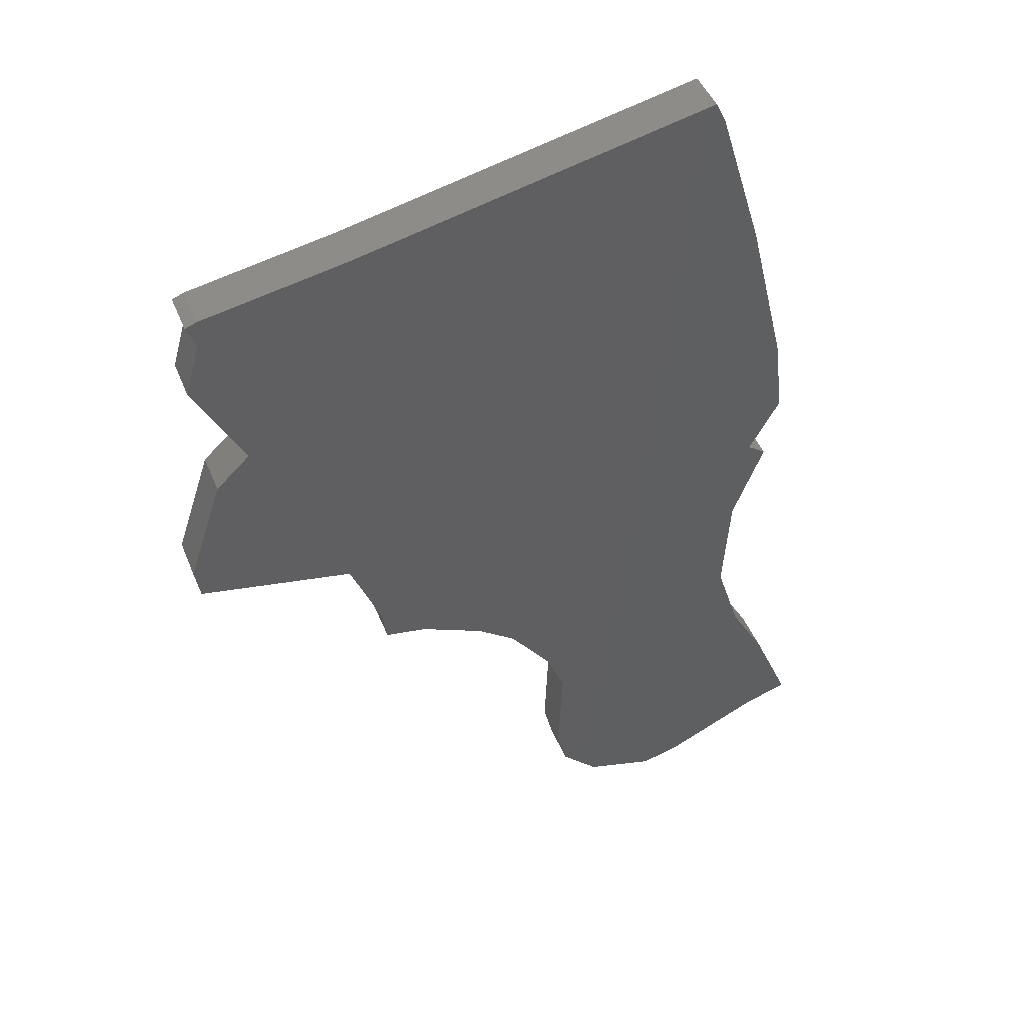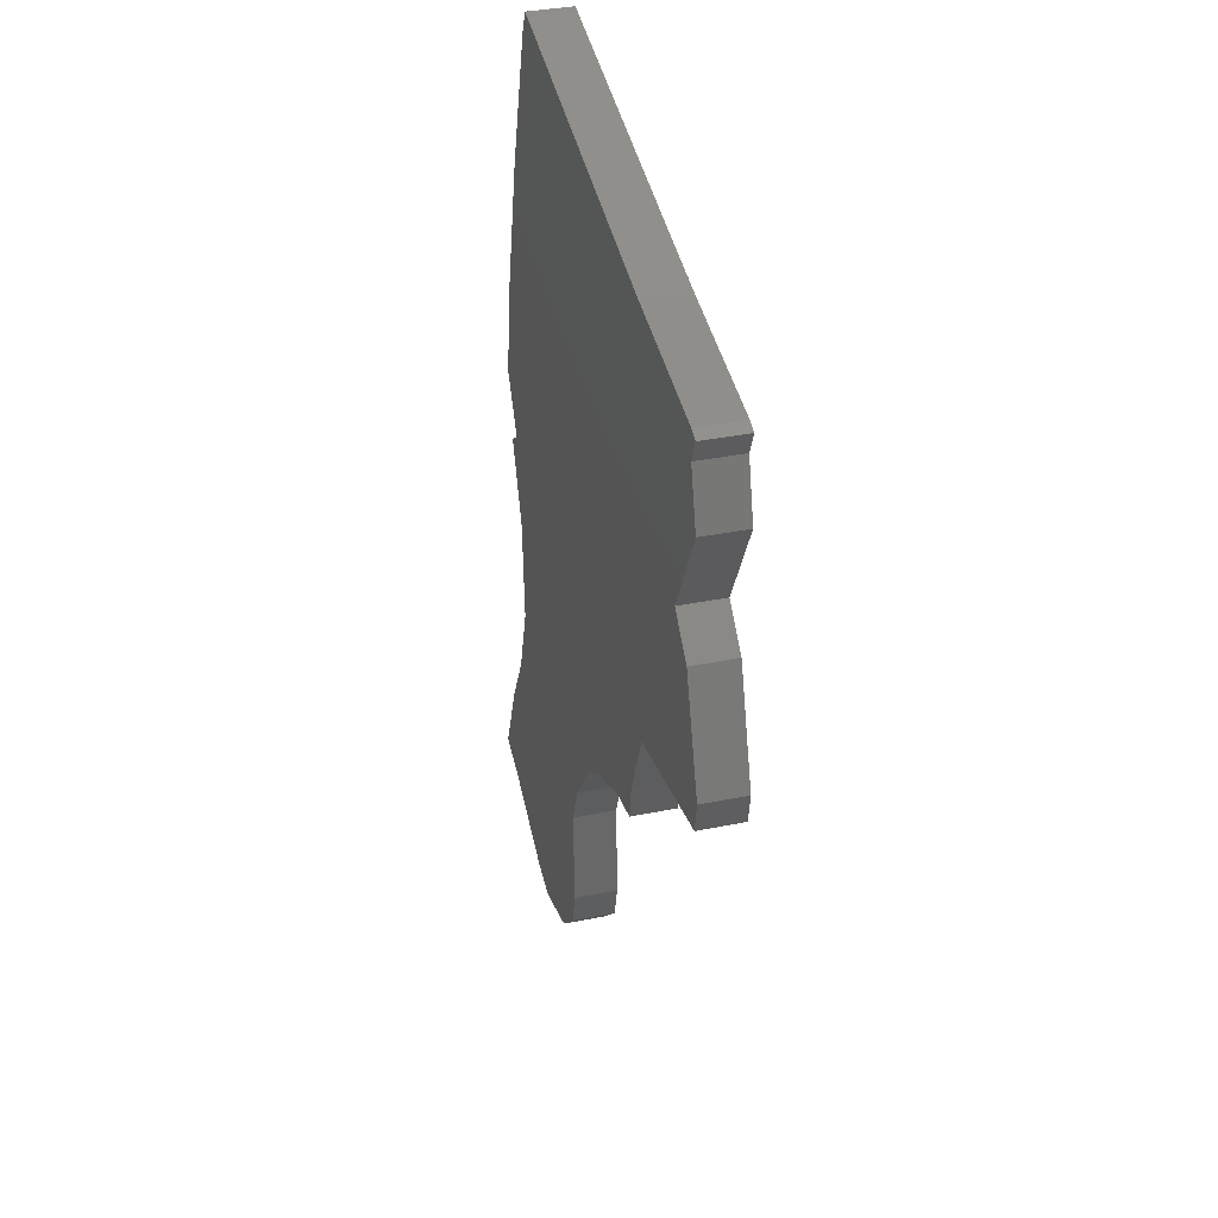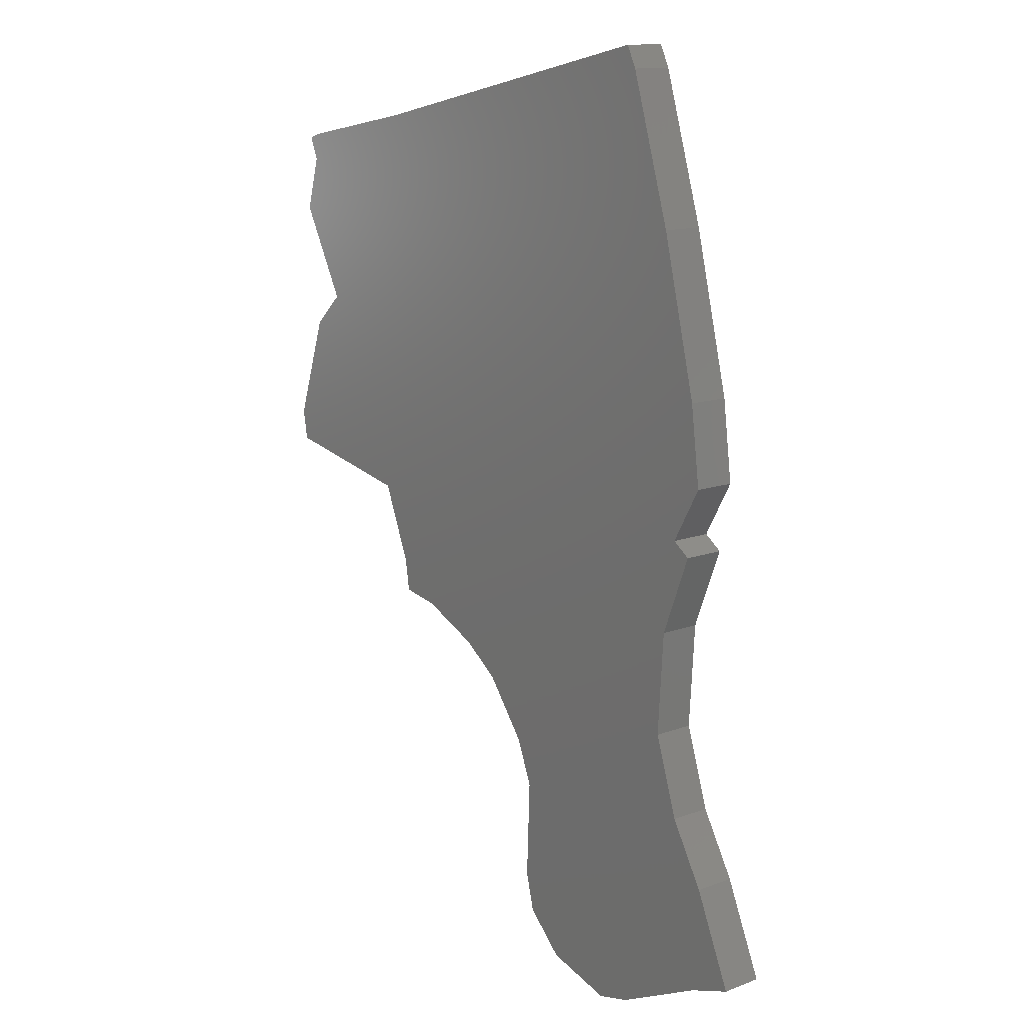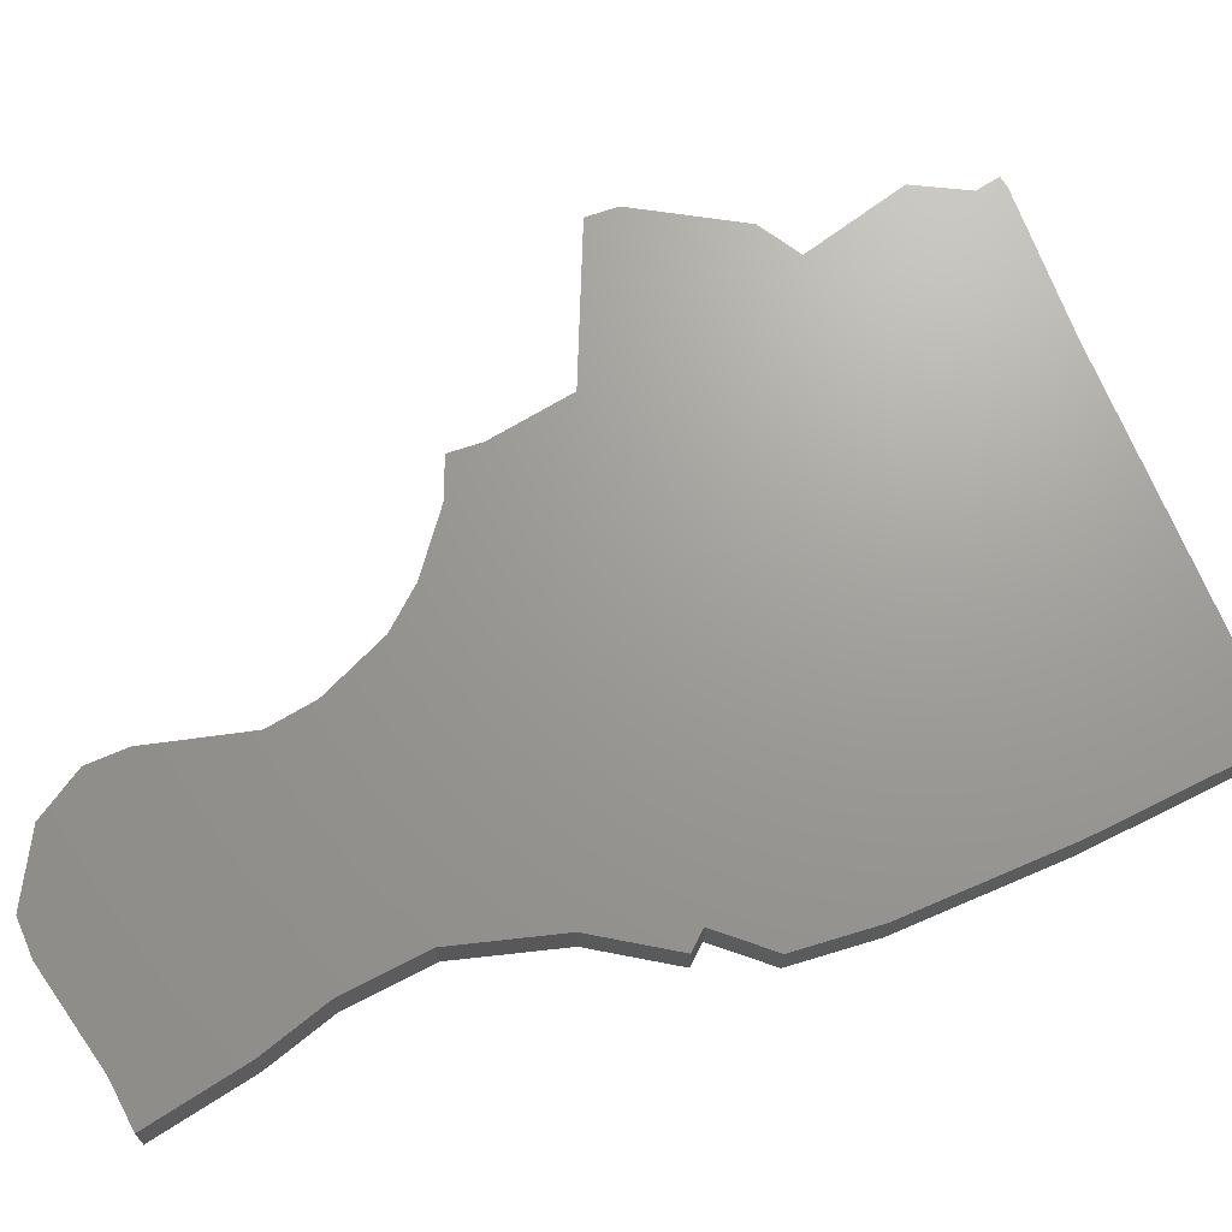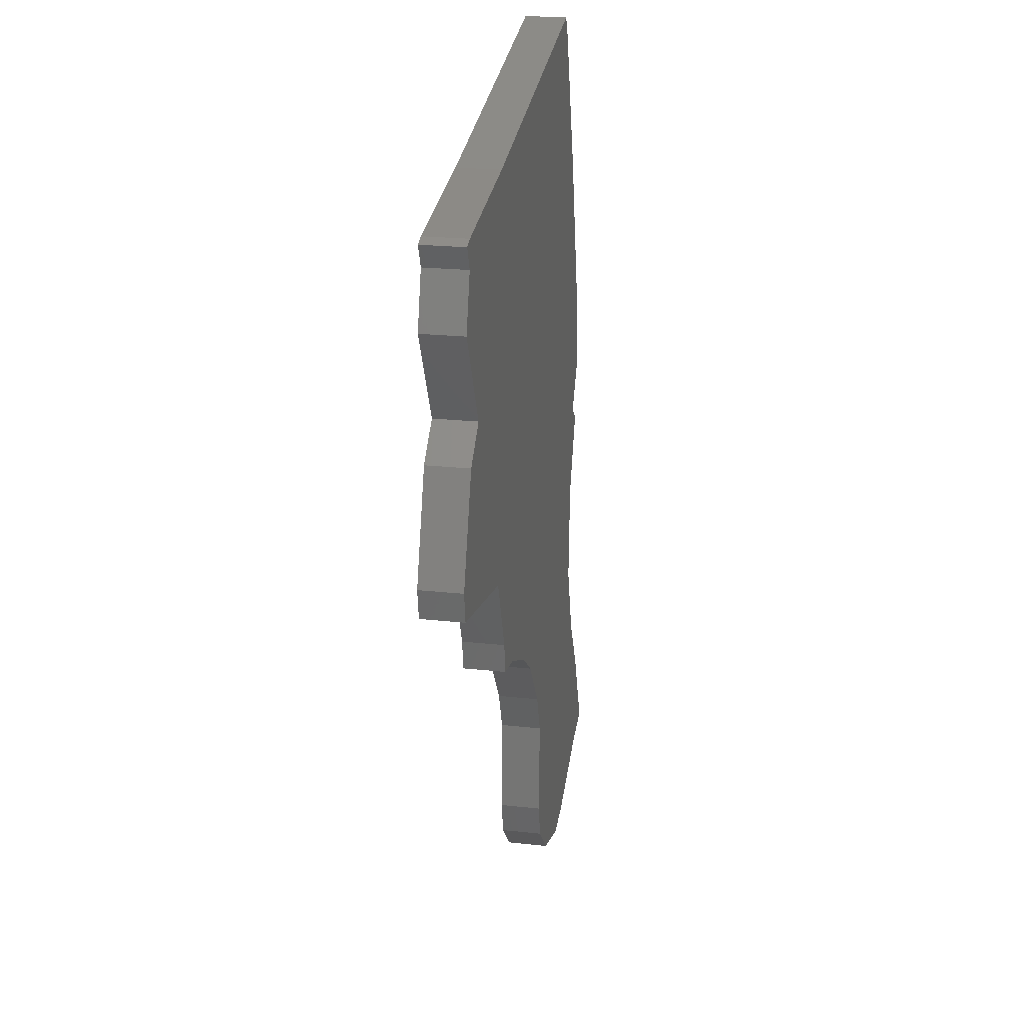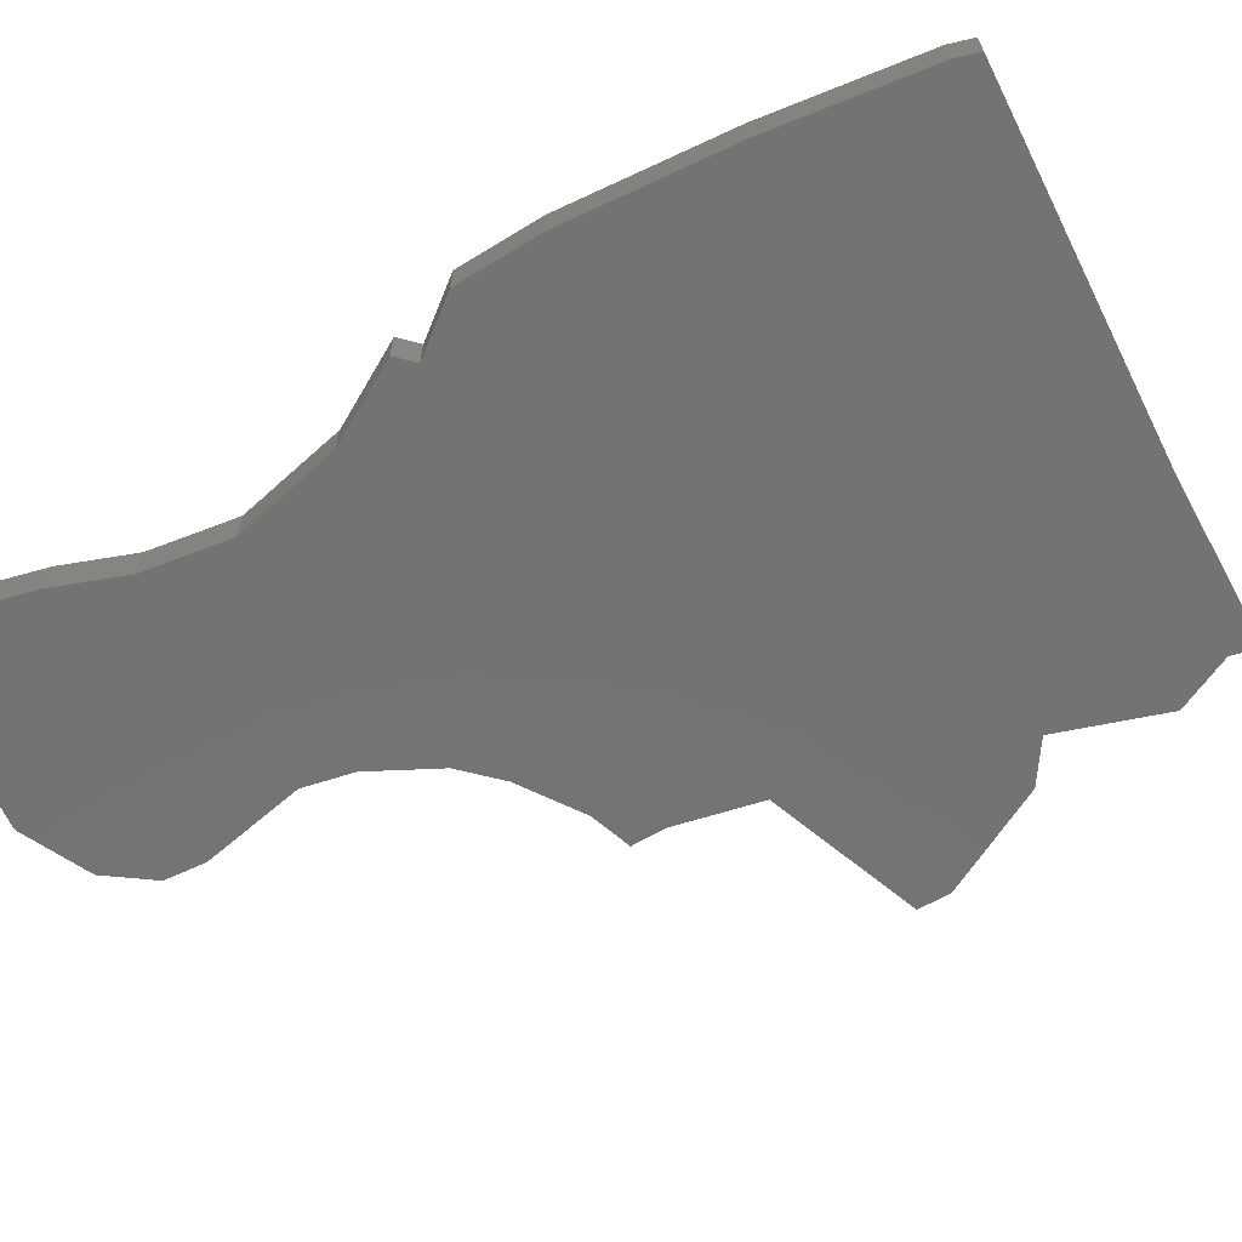
<metadata>
{"format":"stl","ext":"stl","renderer":"f3d","projection":"perspective","resolution":1024,"background":"white","views":[{"elev":46.2,"azim":-21.3,"up":"+Y"},{"elev":36.2,"azim":-104.8,"up":"+Y"},{"elev":13.0,"azim":49.5,"up":"+Y"},{"elev":69.1,"azim":80.2,"up":"+Z"},{"elev":22.5,"azim":-79.3,"up":"+Y"},{"elev":-65.7,"azim":128.8,"up":"+Z"}]}
</metadata>
<code>
# stl→obj: 70 verts, 136 faces
v -16.26 41.03 0
v -29.75 36.1 0
v -29.57 38.61 0
v 26.85 -36.43 0
v 17.94 -40.64 0
v 27.37 -26.45 0
v 24.08 -20.6 0
v 31.01 -35.07 0
v -18.32 3.395 0
v -26.6 22.11 0
v 3.979 -22.89 0
v 3.636 -32.27 0
v 16.74 48.19 0
v 17.69 46.19 0
v 22.31 -3.402 0
v -1.669 -13.18 0
v -5.298 -10.45 0
v 23.46 5.329 0
v 25.16 4.073 0
v 25.34 17.93 0
v 26.29 10.41 0
v 21.79 32.6 0
v -31.19 30.99 0
v -30.63 38.21 0
v -29.77 19.11 0
v -32.57 6.316 0
v -33.03 9.192 0
v -11.17 -7.674 0
v -15.43 -3.97 0
v -14.99 -6.968 0
v 21.73 -13.15 0
v 2.355 -18.67 0
v 8.046 -39.46 0
v 4.513 -35.85 0
v 14.52 -41.47 0
v -29.57 38.61 4
v -29.75 36.1 4
v -16.26 41.03 4
v 27.37 -26.45 4
v 17.94 -40.64 4
v 26.85 -36.43 4
v 24.08 -20.6 4
v 31.01 -35.07 4
v -26.6 22.11 4
v -18.32 3.395 4
v 3.636 -32.27 4
v 3.979 -22.89 4
v 17.69 46.19 4
v 16.74 48.19 4
v -5.298 -10.45 4
v -1.669 -13.18 4
v 22.31 -3.402 4
v 25.16 4.073 4
v 23.46 5.329 4
v 26.29 10.41 4
v 25.34 17.93 4
v 21.79 32.6 4
v -31.19 30.99 4
v -30.63 38.21 4
v -29.77 19.11 4
v -33.03 9.192 4
v -32.57 6.316 4
v -15.43 -3.97 4
v -11.17 -7.674 4
v -14.99 -6.968 4
v 21.73 -13.15 4
v 2.355 -18.67 4
v 8.046 -39.46 4
v 4.513 -35.85 4
v 14.52 -41.47 4
f 1 2 3
f 4 5 6
f 5 7 6
f 4 6 8
f 9 10 1
f 11 7 12
f 1 13 14
f 15 16 17
f 15 18 19
f 18 20 21
f 22 1 14
f 9 1 22
f 10 23 2
f 3 2 24
f 10 2 1
f 9 22 20
f 9 25 10
f 26 27 9
f 9 27 25
f 18 9 20
f 28 29 9
f 29 28 30
f 17 28 9
f 17 9 18
f 15 17 18
f 31 16 15
f 31 32 16
f 31 11 32
f 31 7 11
f 7 5 12
f 33 12 5
f 33 34 12
f 35 33 5
f 36 37 38
f 39 40 41
f 39 42 40
f 43 39 41
f 38 44 45
f 46 42 47
f 48 49 38
f 50 51 52
f 53 54 52
f 55 56 54
f 48 38 57
f 57 38 45
f 37 58 44
f 59 37 36
f 38 37 44
f 56 57 45
f 44 60 45
f 45 61 62
f 60 61 45
f 56 45 54
f 45 63 64
f 65 64 63
f 45 64 50
f 54 45 50
f 54 50 52
f 52 51 66
f 51 67 66
f 67 47 66
f 47 42 66
f 46 40 42
f 40 46 68
f 46 69 68
f 40 68 70
f 4 40 5
f 4 41 40
f 8 41 4
f 8 43 41
f 6 43 8
f 6 39 43
f 7 39 6
f 7 42 39
f 31 42 7
f 31 66 42
f 15 66 31
f 15 52 66
f 19 52 15
f 19 53 52
f 18 53 19
f 18 54 53
f 21 54 18
f 21 55 54
f 20 55 21
f 20 56 55
f 22 56 20
f 22 57 56
f 14 57 22
f 14 48 57
f 13 48 14
f 13 49 48
f 1 49 13
f 1 38 49
f 3 38 1
f 3 36 38
f 24 36 3
f 24 59 36
f 2 59 24
f 2 37 59
f 23 37 2
f 23 58 37
f 10 58 23
f 10 44 58
f 25 44 10
f 25 60 44
f 27 60 25
f 27 61 60
f 26 61 27
f 26 62 61
f 9 62 26
f 9 45 62
f 29 45 9
f 29 63 45
f 30 63 29
f 30 65 63
f 28 65 30
f 28 64 65
f 17 64 28
f 17 50 64
f 16 50 17
f 16 51 50
f 32 51 16
f 32 67 51
f 11 67 32
f 11 47 67
f 12 47 11
f 12 46 47
f 34 46 12
f 34 69 46
f 33 69 34
f 33 68 69
f 35 68 33
f 35 70 68
f 5 70 35
f 5 40 70

</code>
